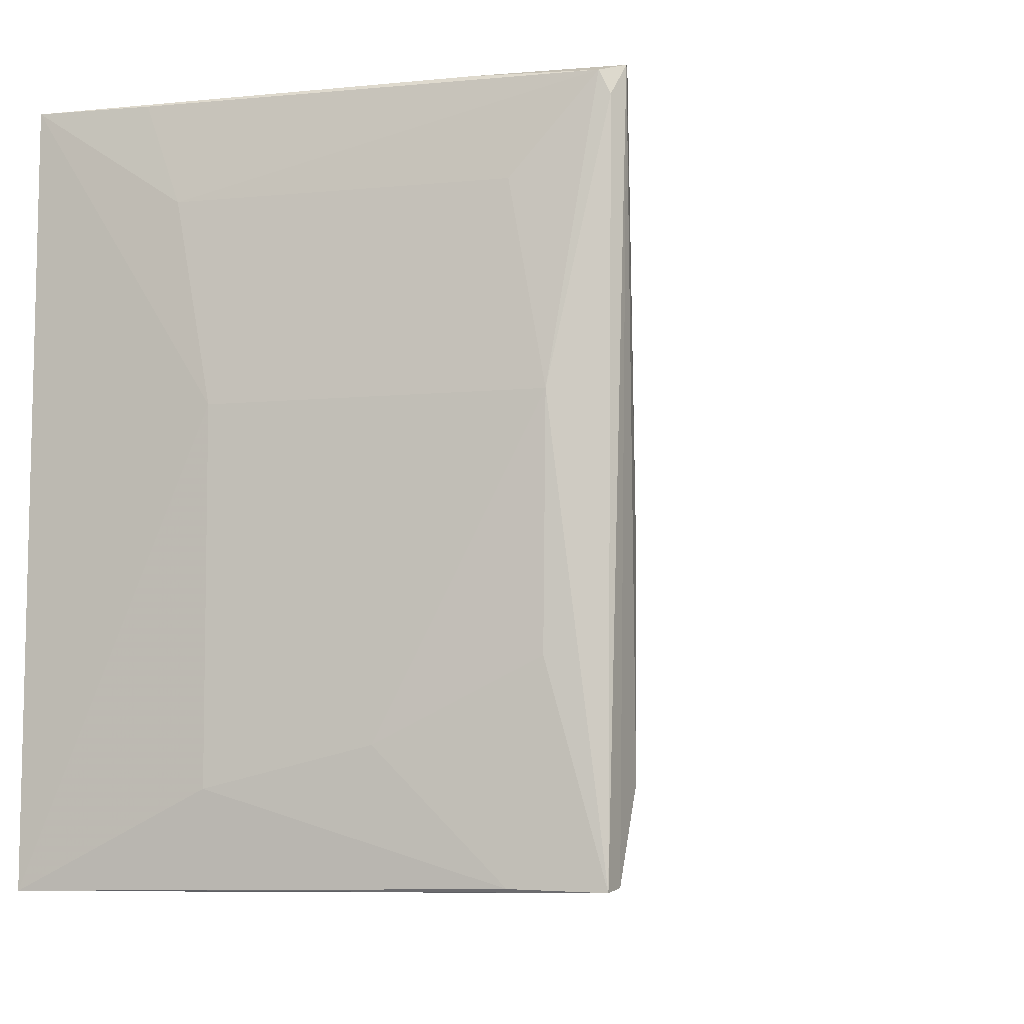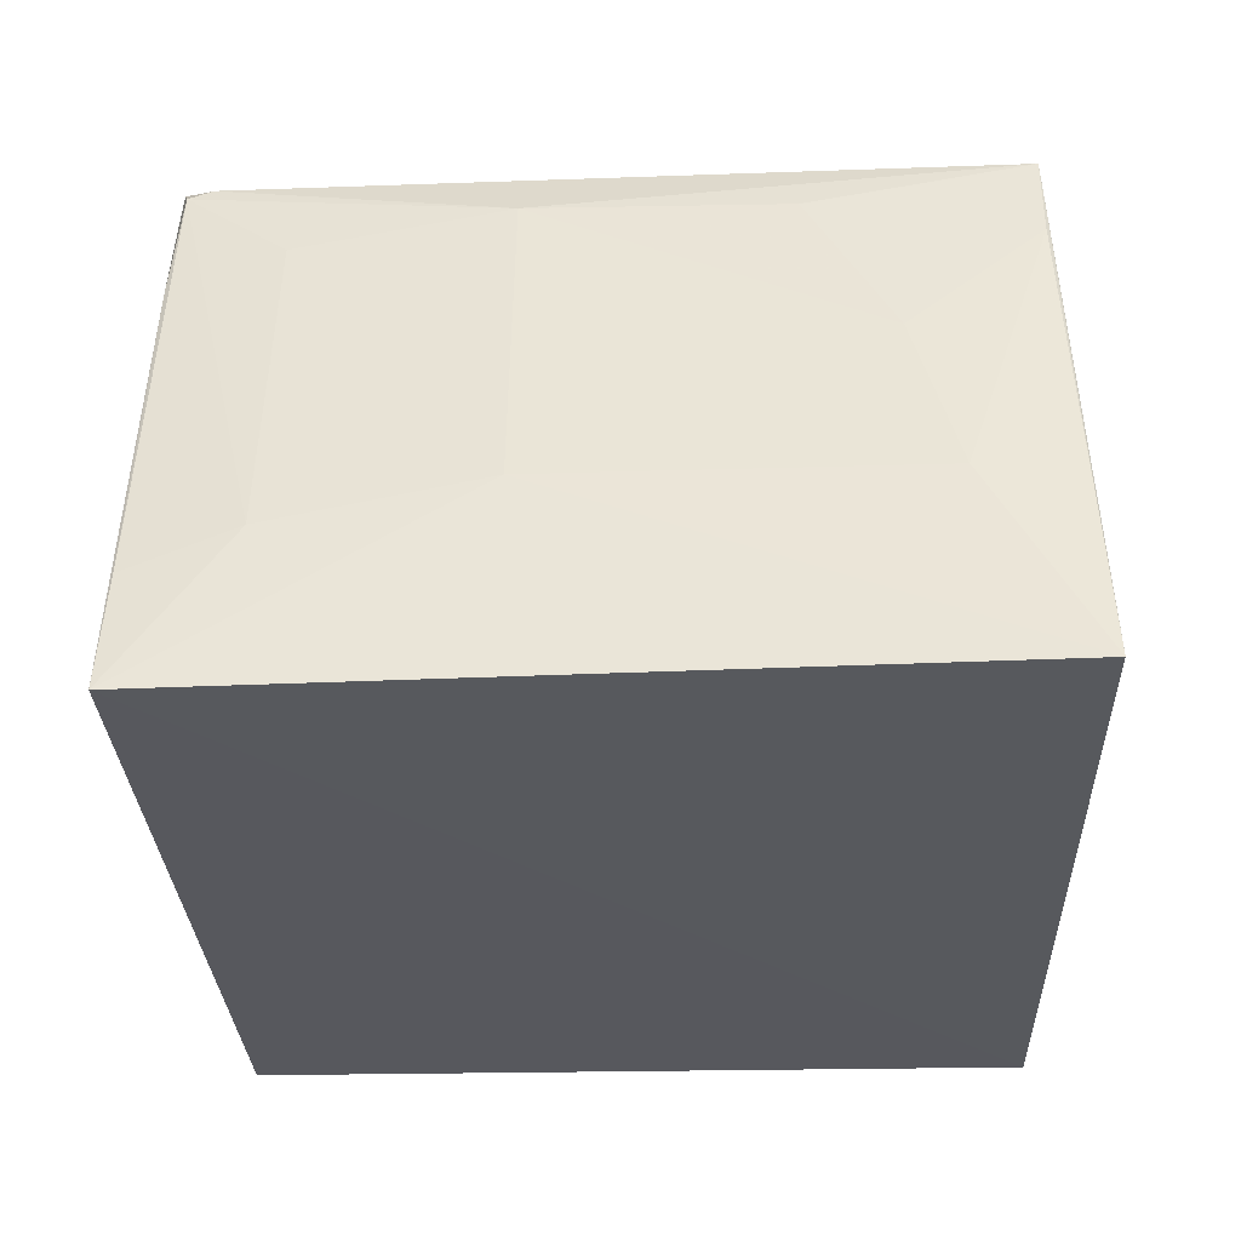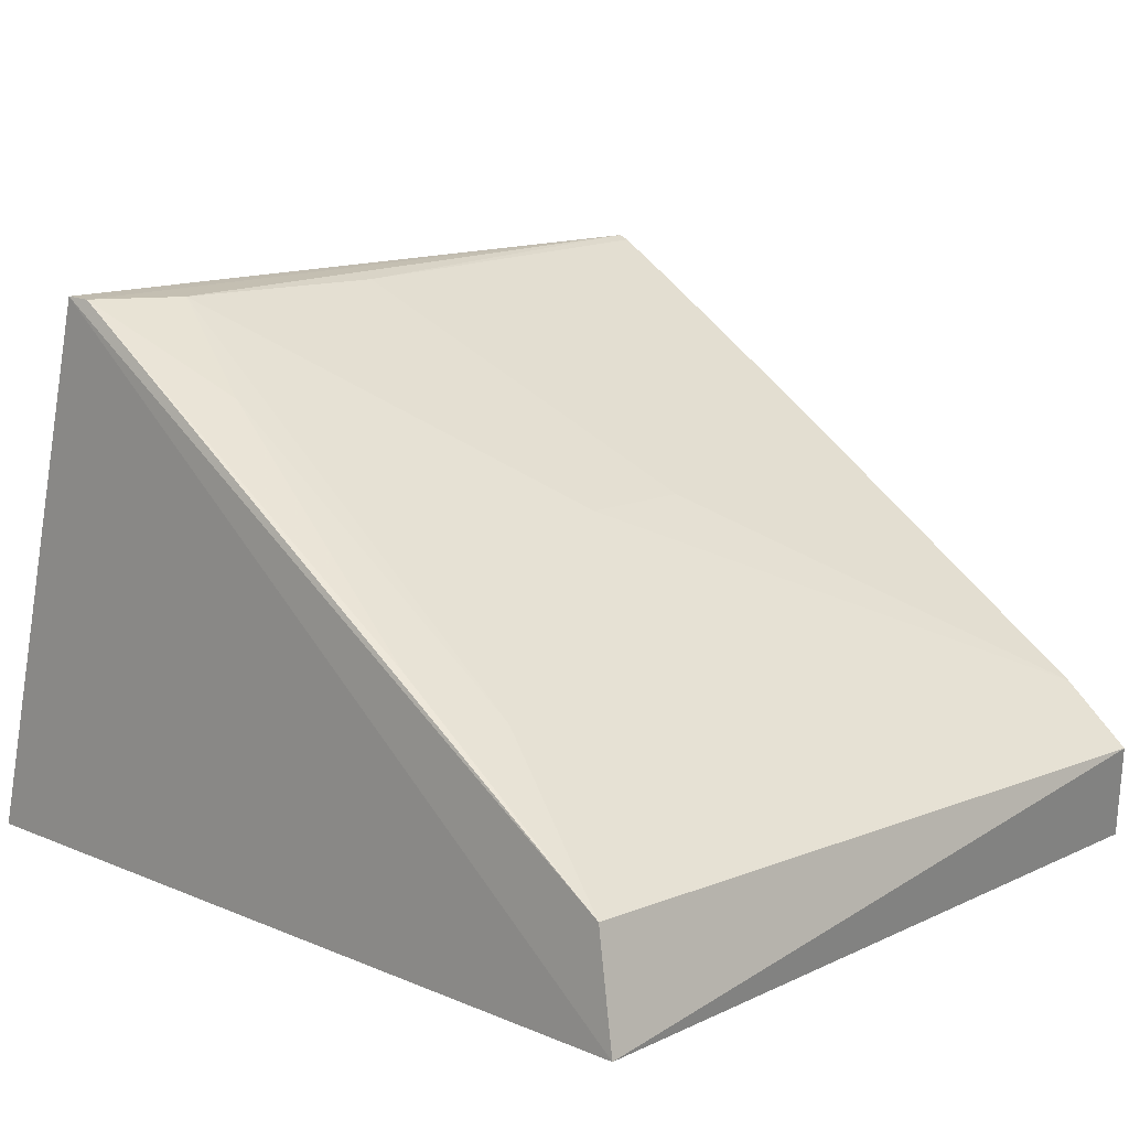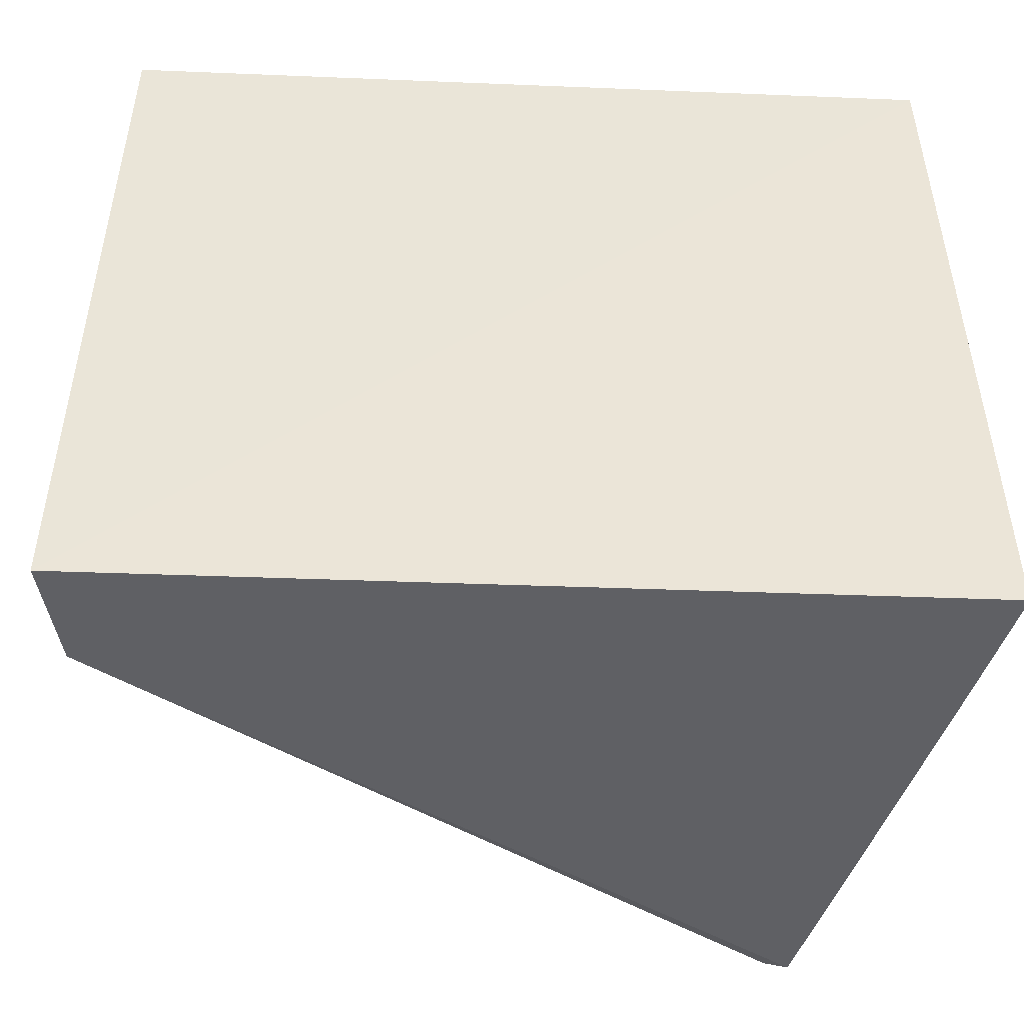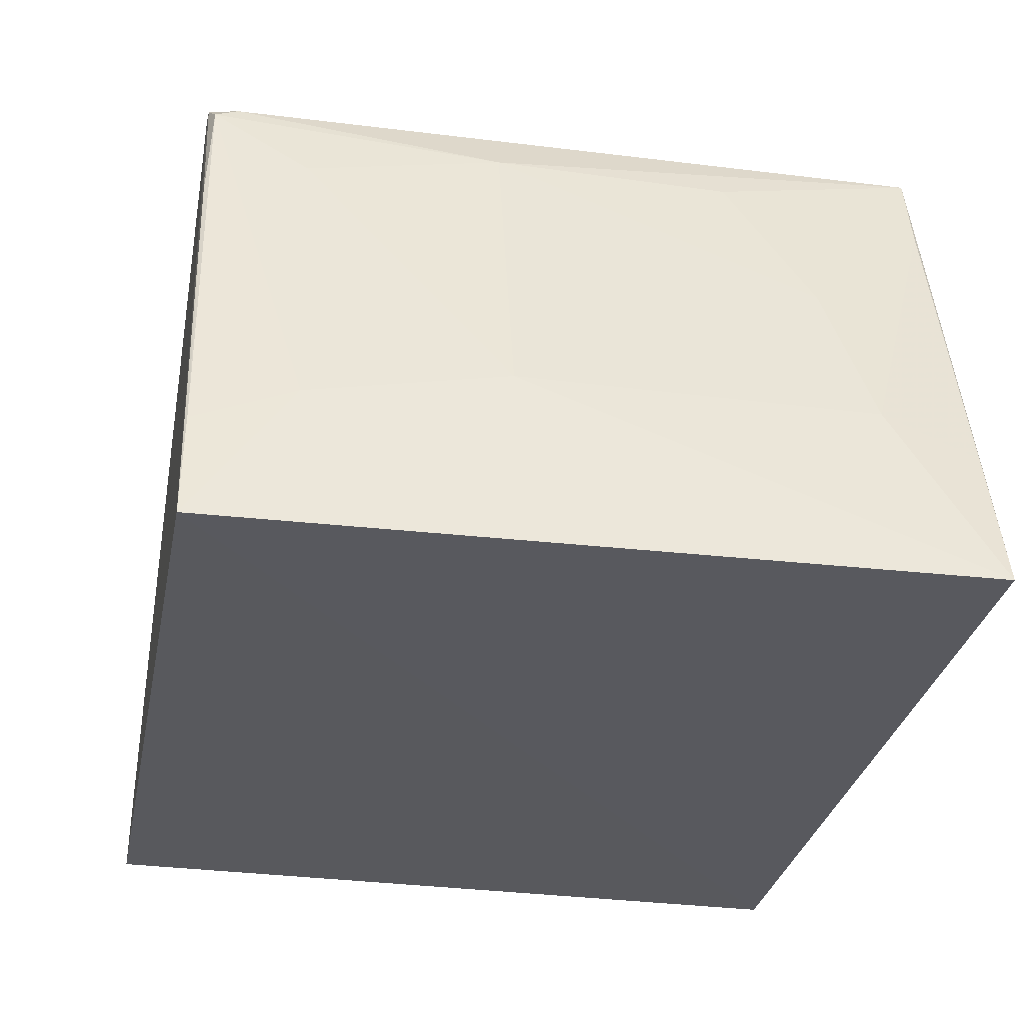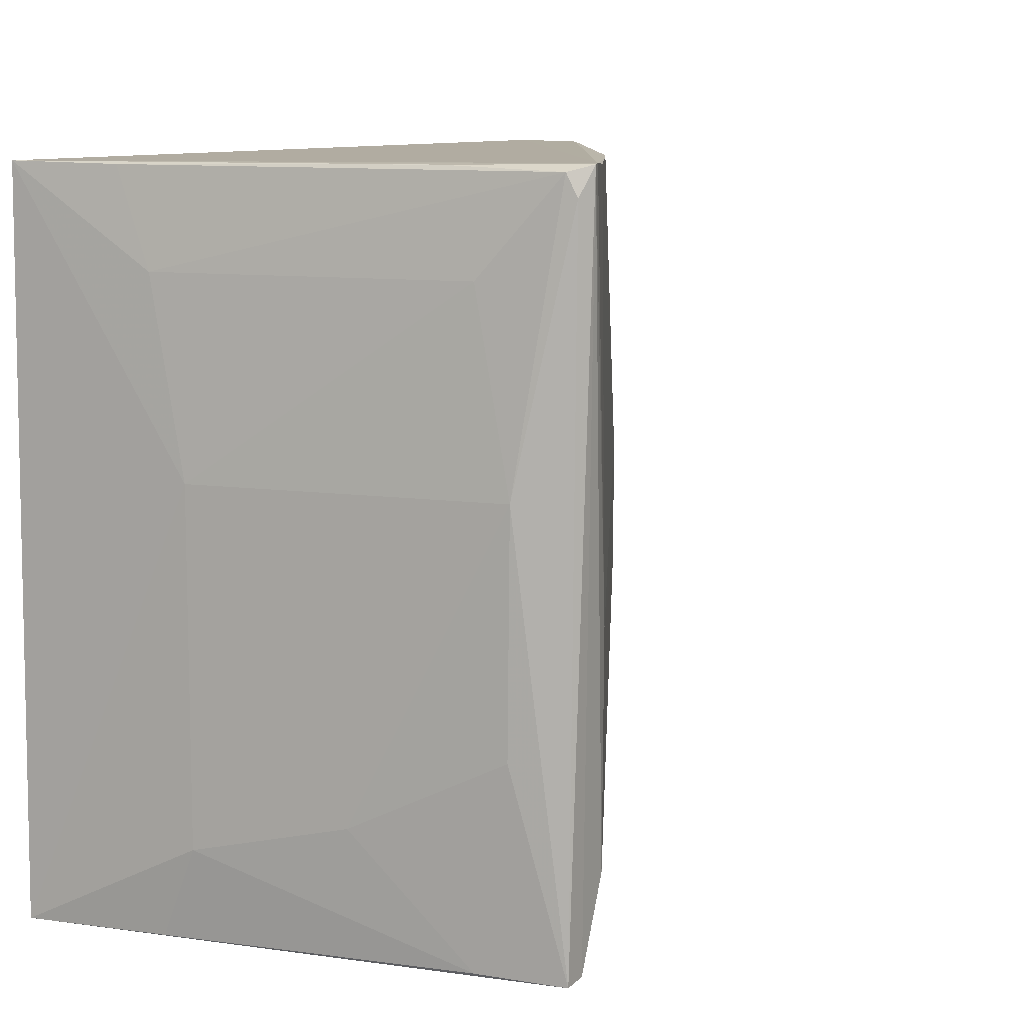
<metadata>
{"format":"obj","ext":"obj","renderer":"f3d","projection":"perspective","resolution":1024,"background":"white","views":[{"elev":-5.6,"azim":-58.9,"up":"+Y"},{"elev":-29.3,"azim":-87.5,"up":"+Z"},{"elev":13.0,"azim":44.1,"up":"+Z"},{"elev":-46.0,"azim":177.4,"up":"+Y"},{"elev":-30.6,"azim":-100.6,"up":"+Z"},{"elev":9.7,"azim":-54.2,"up":"+Y"}]}
</metadata>
<code>
v -0.0687 0.04102 0.2783
v 0.002859 -0.03843 0.2302
v 0.004088 0.04204 0.2183
v -0.08465 0.0409 0.2177
v -0.07129 -0.03814 0.2774
v 0.005027 -0.03897 0.2183
v -0.06761 0.04111 0.2778
v -0.07361 0.009307 0.272
v 0.006228 0.03936 0.2291
v -0.08603 -0.03902 0.218
v -0.06504 -0.02815 0.277
v -0.07043 0.0379 0.2775
v 0.004496 0.04187 0.2261
v -0.0821 0.009201 0.2382
v -0.06873 -0.03779 0.2772
v -0.03105 0.009287 0.2558
v -0.06452 -0.003456 0.2768
v -0.07078 0.04033 0.2764
v -0.001572 0.04032 0.2348
v -0.08215 -0.02872 0.2382
v -0.05242 -0.032 0.2683
v -0.06017 0.04085 0.2733
v -0.03111 -0.003249 0.2558
v -0.0735 0.04089 0.2636
v -0.08208 0.03013 0.234
v -0.03949 0.04093 0.2599
v -0.07395 -0.03791 0.2679
v -0.0779 -0.02446 0.2552
v -0.02251 -0.03753 0.2473
v -0.01422 -0.03217 0.2429
v -0.08193 0.04065 0.2297
v -0.07372 0.03011 0.268
v -0.05226 0.03432 0.2685
v -0.08222 -0.03866 0.234
v -0.07356 -0.01605 0.2717
f 6 4 3
f 6 2 5
f 7 3 4
f 7 4 1
f 9 6 3
f 9 2 6
f 10 6 5
f 10 4 6
f 12 8 5
f 12 5 1
f 13 9 3
f 13 3 7
f 14 4 10
f 15 5 2
f 15 11 1
f 15 1 5
f 17 7 1
f 17 1 11
f 18 12 1
f 18 8 12
f 19 9 13
f 20 14 10
f 21 11 15
f 22 17 16
f 22 7 17
f 23 17 11
f 23 16 17
f 23 19 16
f 23 2 9
f 23 9 19
f 24 18 1
f 24 1 4
f 25 4 14
f 26 19 13
f 26 13 7
f 26 7 22
f 26 16 19
f 28 8 14
f 28 14 20
f 28 20 27
f 29 21 15
f 29 15 2
f 29 2 21
f 30 23 11
f 30 11 21
f 30 21 2
f 30 2 23
f 31 24 4
f 31 18 24
f 31 25 18
f 31 4 25
f 32 25 14
f 32 14 8
f 32 8 18
f 32 18 25
f 33 26 22
f 33 22 16
f 33 16 26
f 34 27 20
f 34 20 10
f 34 10 5
f 34 5 27
f 35 28 27
f 35 27 5
f 35 5 8
f 35 8 28

</code>
